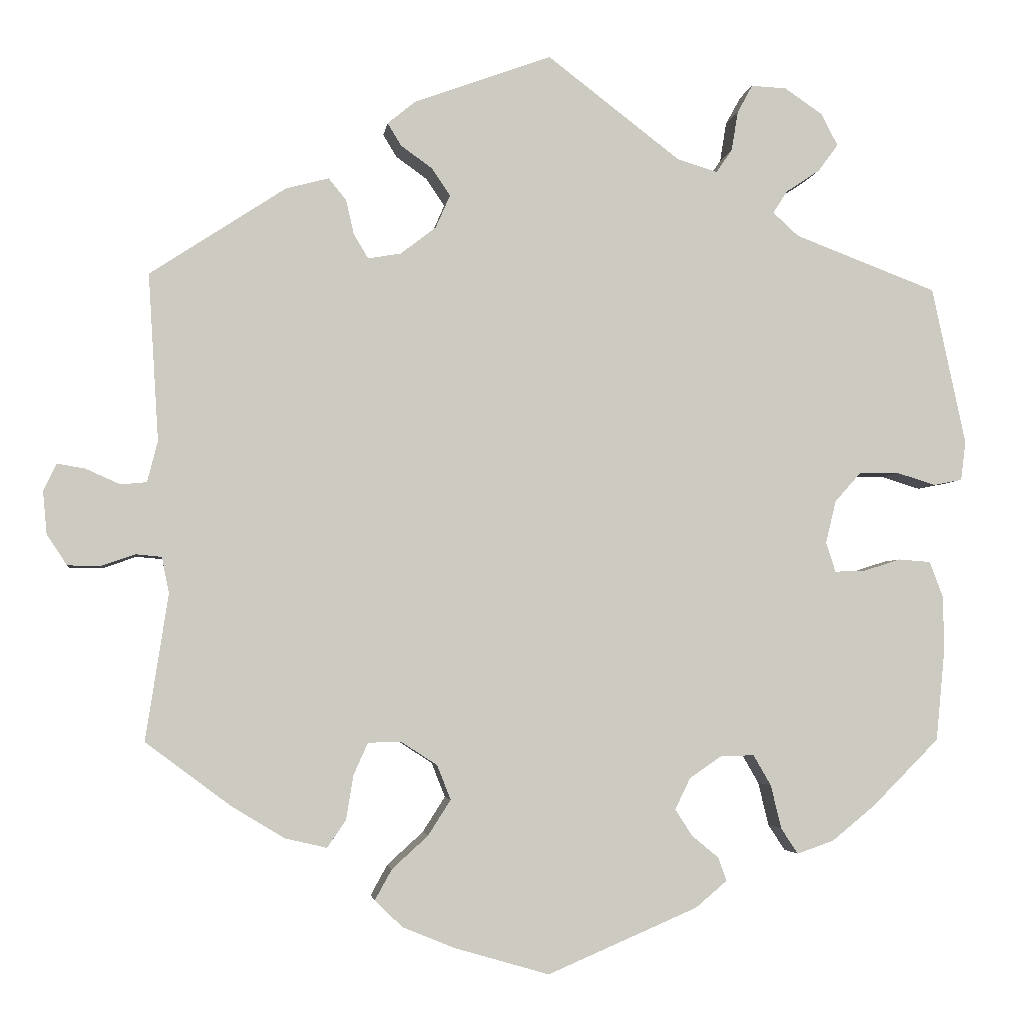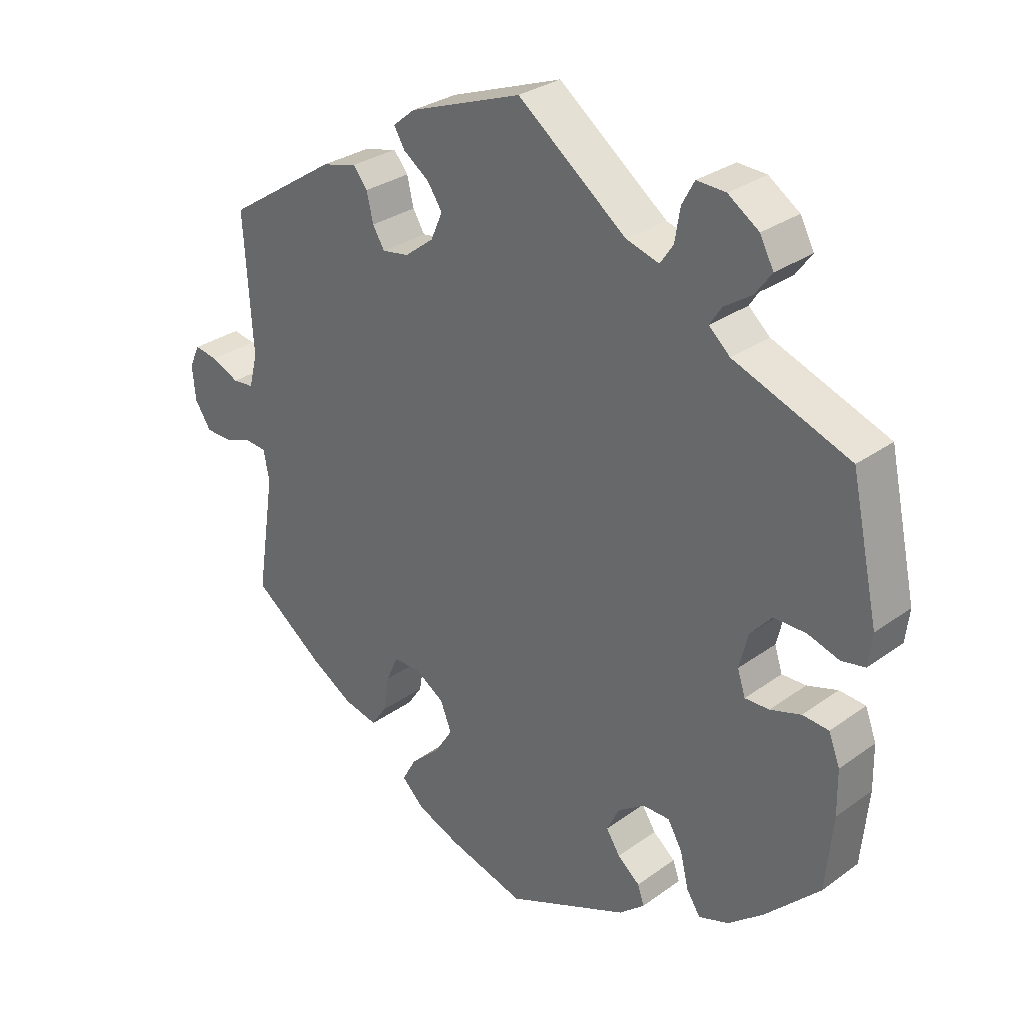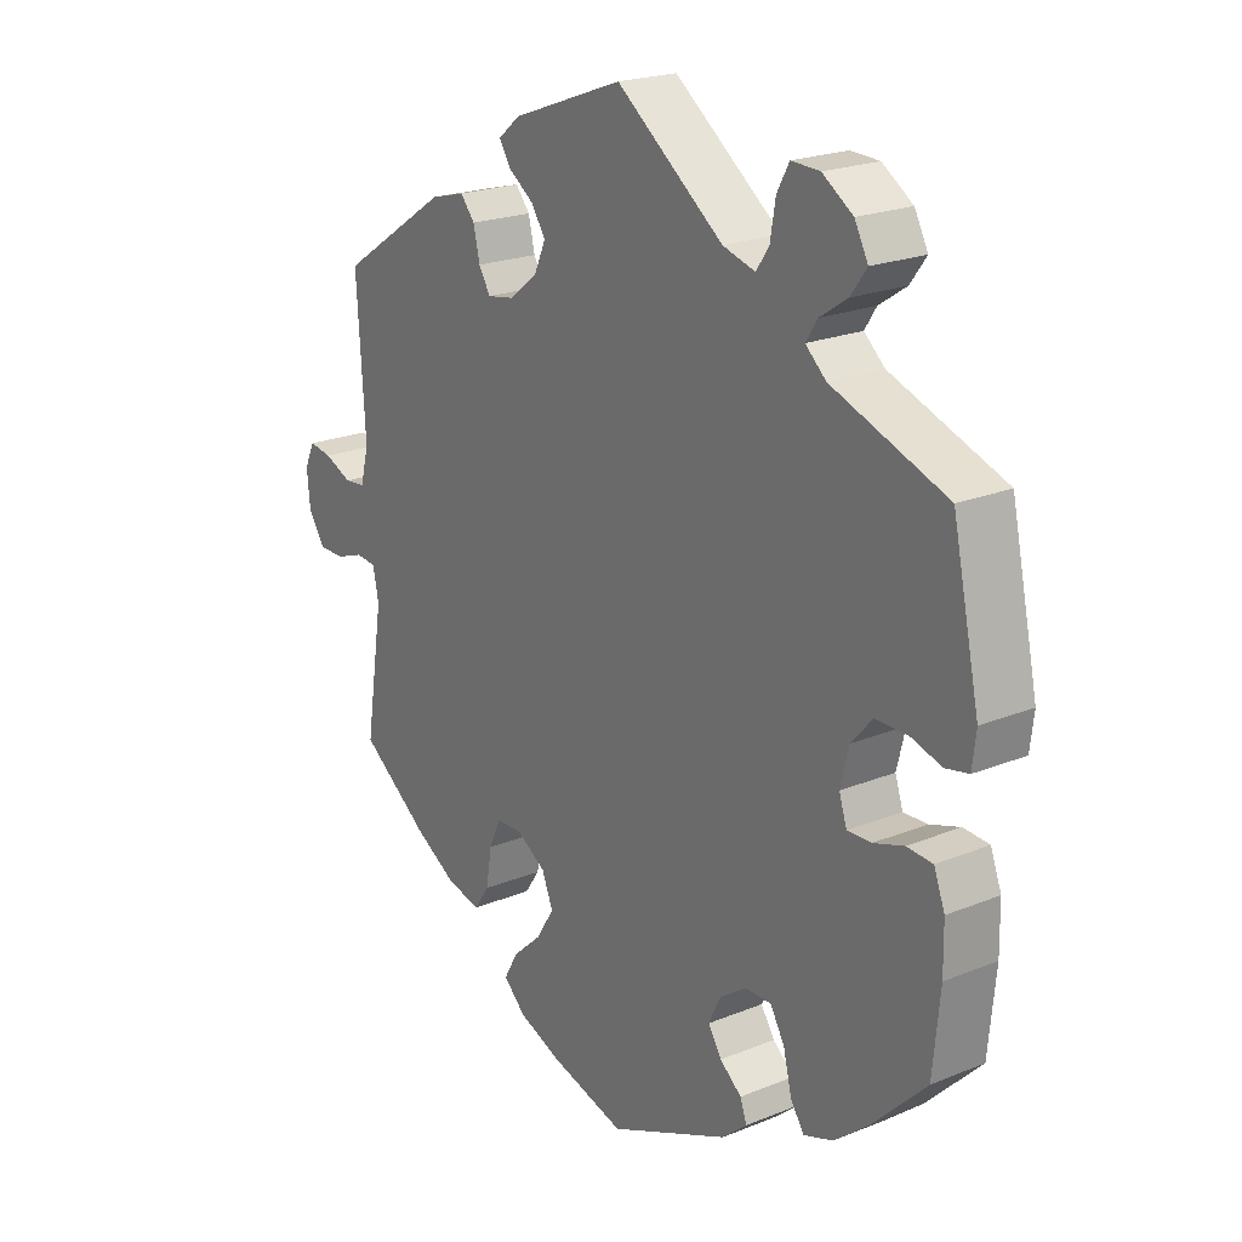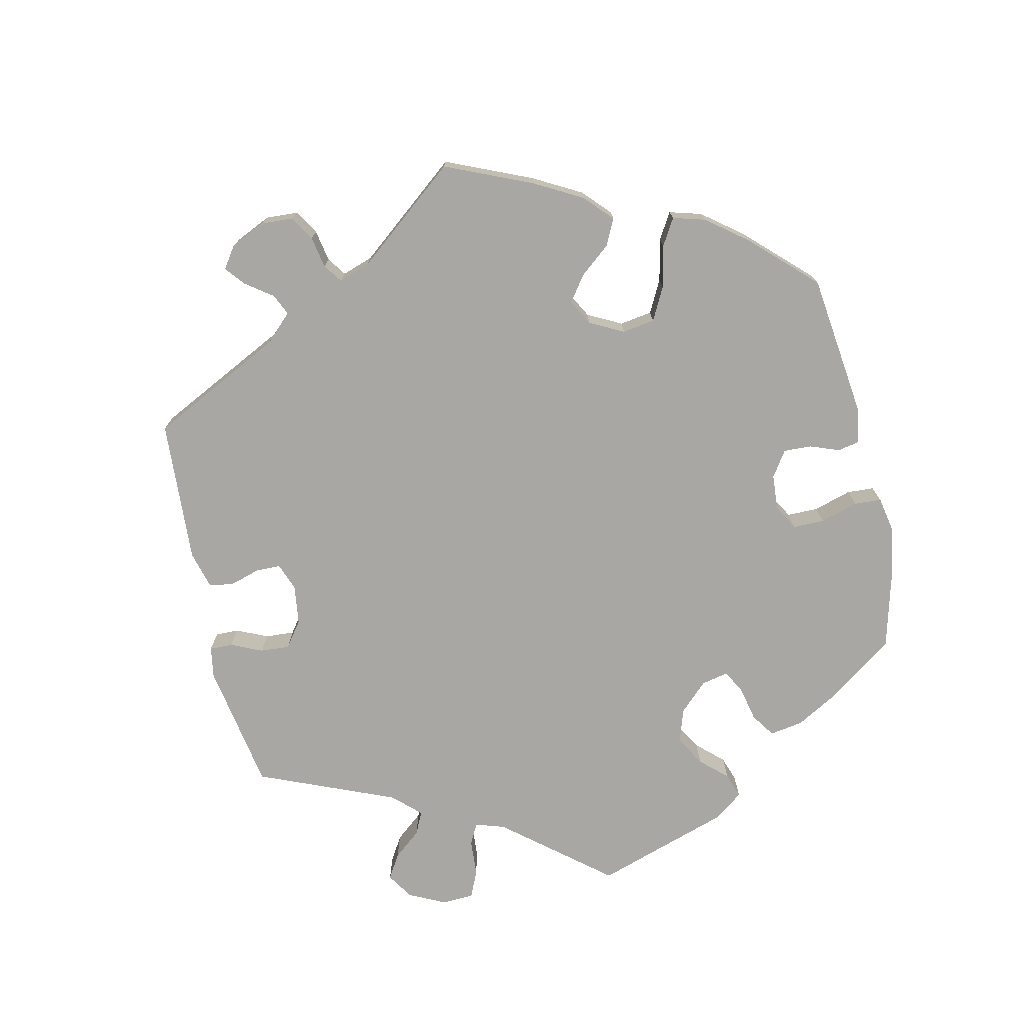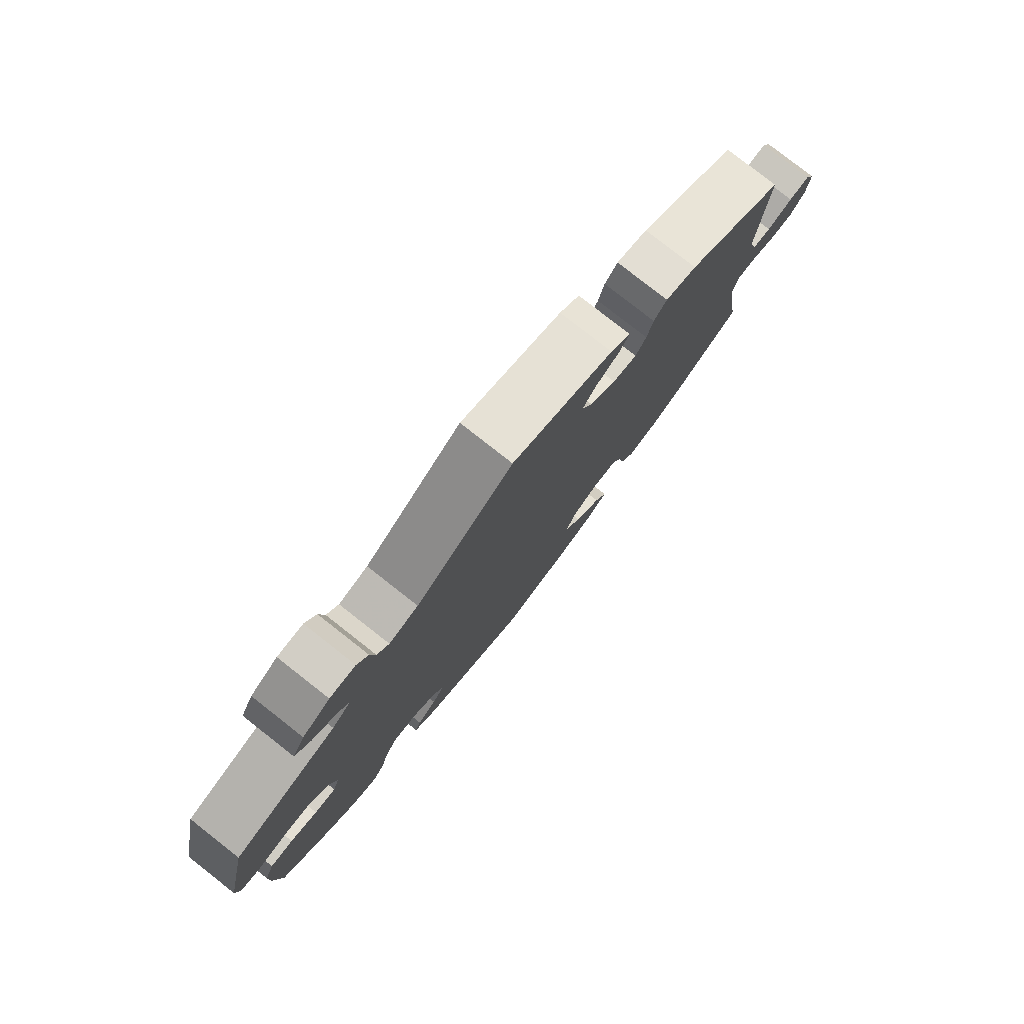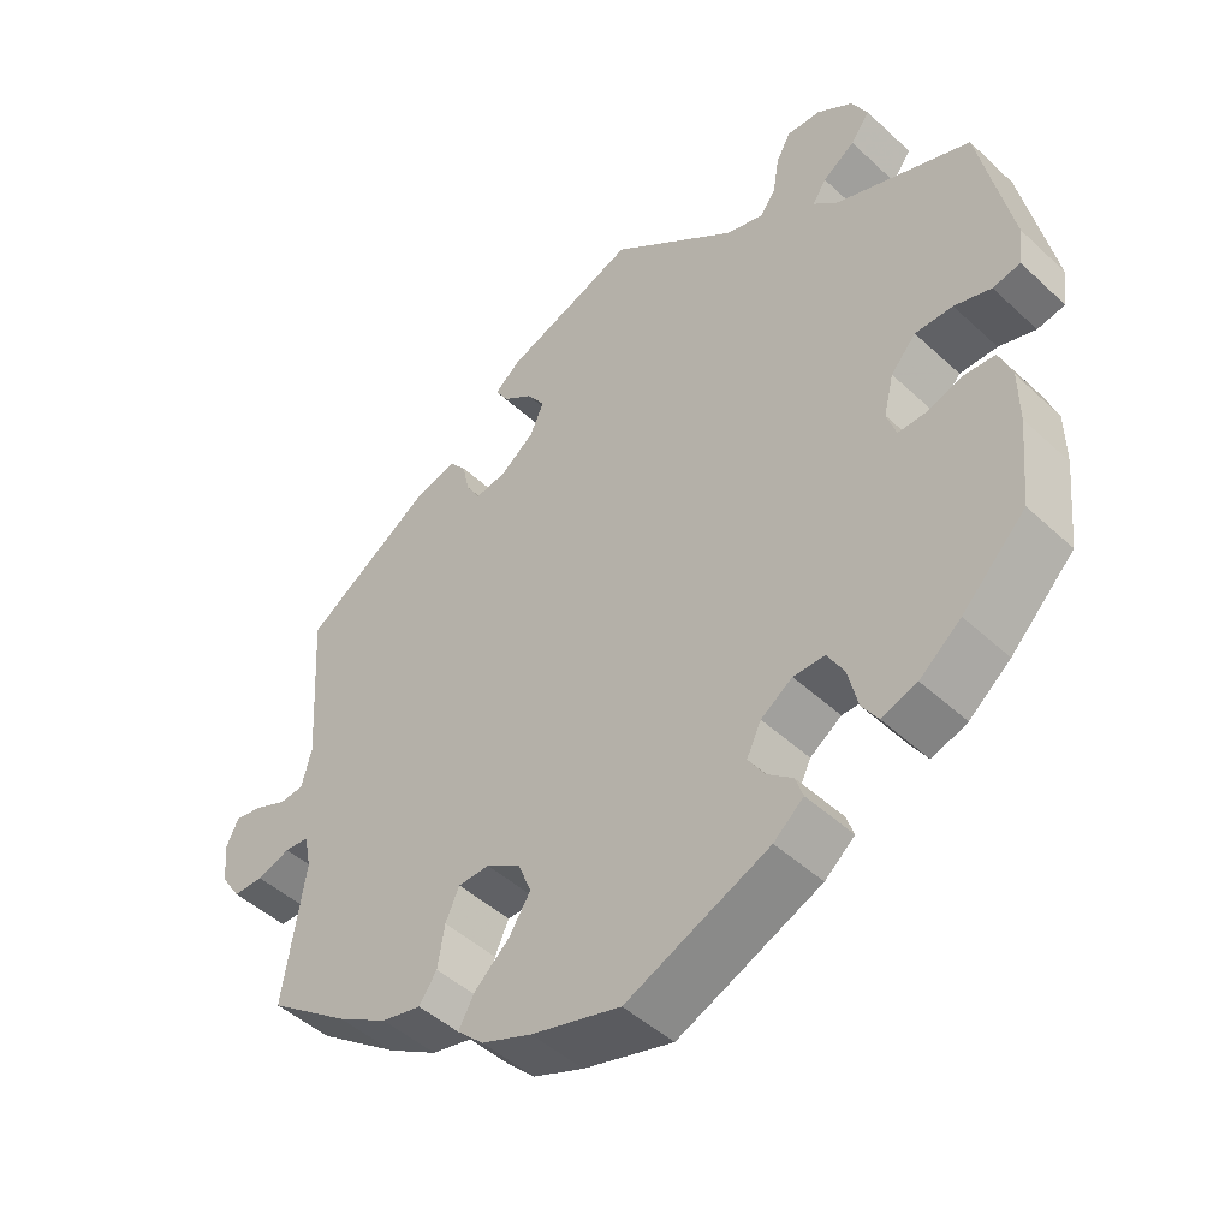
<metadata>
{"format":"obj","ext":"obj","renderer":"f3d","projection":"perspective","resolution":1024,"background":"white","views":[{"elev":-3.5,"azim":172.5,"up":"+Z"},{"elev":29.9,"azim":-136.4,"up":"+Z"},{"elev":21.3,"azim":-126.0,"up":"+Z"},{"elev":-74.8,"azim":132.7,"up":"+Y"},{"elev":79.5,"azim":-51.9,"up":"+Z"},{"elev":-47.2,"azim":-136.2,"up":"+Z"}]}
</metadata>
<code>
v 0.395 0.07 -0.367
v 0.329 0.07 -0.407
v 0.277 0.07 -0.419
v 0.254 0.07 -0.385
v 0.245 0.07 -0.33
v 0.227 0.07 -0.29
v 0.186 0.07 -0.289
v 0.141 0.07 -0.318
v 0.124 0.07 -0.361
v 0.152 0.07 -0.405
v 0.197 0.07 -0.446
v 0.218 0.07 -0.484
v 0.184 0.07 -0.517
v 0.118 0.07 -0.544
v 0.001 0.07 -0.578
v -0.186 0.07 -0.498
v -0.225 0.07 -0.465
v -0.215 0.07 -0.436
v -0.181 0.07 -0.408
v -0.16 0.07 -0.375
v -0.179 0.07 -0.336
v -0.22 0.07 -0.308
v -0.261 0.07 -0.308
v -0.283 0.07 -0.346
v -0.296 0.07 -0.4
v -0.317 0.07 -0.432
v -0.363 0.07 -0.416
v -0.417 0.07 -0.372
v -0.5 0.07 -0.289
v -0.511 0.07 -0.175
v -0.51 0.07 -0.107
v -0.493 0.07 -0.062
v -0.453 0.07 -0.059
v -0.406 0.07 -0.074
v -0.369 0.07 -0.075
v -0.357 0.07 -0.038
v -0.37 0.07 0.015
v -0.403 0.07 0.052
v -0.452 0.07 0.052
v -0.5 0.07 0.037
v -0.536 0.07 0.044
v -0.542 0.07 0.093
v -0.5 0.07 0.289
v -0.323 0.07 0.356
v -0.291 0.07 0.385
v -0.309 0.07 0.413
v -0.351 0.07 0.441
v -0.376 0.07 0.475
v -0.355 0.07 0.515
v -0.308 0.07 0.547
v -0.264 0.07 0.549
v -0.245 0.07 0.514
v -0.237 0.07 0.465
v -0.217 0.07 0.436
v -0.167 0.07 0.451
v -0.001 0.07 0.578
v 0.171 0.07 0.515
v 0.205 0.07 0.487
v 0.188 0.07 0.459
v 0.149 0.07 0.431
v 0.126 0.07 0.397
v 0.144 0.07 0.356
v 0.188 0.07 0.322
v 0.229 0.07 0.315
v 0.247 0.07 0.345
v 0.257 0.07 0.388
v 0.279 0.07 0.415
v 0.332 0.07 0.401
v 0.501 0.07 0.29
v 0.488 0.07 0.082
v 0.501 0.07 0.031
v 0.533 0.07 0.028
v 0.576 0.07 0.047
v 0.611 0.07 0.053
v 0.627 0.07 0.019
v 0.622 0.07 -0.034
v 0.597 0.07 -0.072
v 0.557 0.07 -0.073
v 0.514 0.07 -0.058
v 0.482 0.07 -0.061
v 0.473 0.07 -0.106
v 0.501 0.07 -0.288
v 0.395 0 -0.367
v 0.329 0 -0.407
v 0.277 0 -0.419
v 0.254 0 -0.385
v 0.245 0 -0.33
v 0.227 0 -0.29
v 0.186 0 -0.289
v 0.141 0 -0.318
v 0.124 0 -0.361
v 0.152 0 -0.405
v 0.197 0 -0.446
v 0.218 0 -0.484
v 0.184 0 -0.517
v 0.118 0 -0.544
v 0.001 0 -0.578
v -0.186 0 -0.498
v -0.225 0 -0.465
v -0.215 0 -0.436
v -0.181 0 -0.408
v -0.16 0 -0.375
v -0.179 0 -0.336
v -0.22 0 -0.308
v -0.261 0 -0.308
v -0.283 0 -0.346
v -0.296 0 -0.4
v -0.317 0 -0.432
v -0.363 0 -0.416
v -0.417 0 -0.372
v -0.5 0 -0.289
v -0.511 0 -0.175
v -0.51 0 -0.107
v -0.493 0 -0.062
v -0.453 0 -0.059
v -0.406 0 -0.074
v -0.369 0 -0.075
v -0.357 0 -0.038
v -0.37 0 0.015
v -0.403 0 0.052
v -0.452 0 0.052
v -0.5 0 0.037
v -0.536 0 0.044
v -0.542 0 0.093
v -0.5 0 0.289
v -0.323 0 0.356
v -0.291 0 0.385
v -0.309 0 0.413
v -0.351 0 0.441
v -0.376 0 0.475
v -0.355 0 0.515
v -0.308 0 0.547
v -0.264 0 0.549
v -0.245 0 0.514
v -0.237 0 0.465
v -0.217 0 0.436
v -0.167 0 0.451
v -0.001 0 0.578
v 0.171 0 0.515
v 0.205 0 0.487
v 0.188 0 0.459
v 0.149 0 0.431
v 0.126 0 0.397
v 0.144 0 0.356
v 0.188 0 0.322
v 0.229 0 0.315
v 0.247 0 0.345
v 0.257 0 0.388
v 0.279 0 0.415
v 0.332 0 0.401
v 0.501 0 0.29
v 0.488 0 0.082
v 0.501 0 0.031
v 0.533 0 0.028
v 0.576 0 0.047
v 0.611 0 0.053
v 0.627 0 0.019
v 0.622 0 -0.034
v 0.597 0 -0.072
v 0.557 0 -0.073
v 0.514 0 -0.058
v 0.482 0 -0.061
v 0.473 0 -0.106
v 0.501 0 -0.288
f 81 82 1 2
f 80 81 2 3
f 76 77 78 79
f 76 79 80
f 75 76 80
f 72 73 74 75
f 71 72 75 80
f 70 71 80 3
f 65 66 67 68
f 64 65 68 69
f 57 58 59 60
f 55 56 57 60
f 54 55 60 61
f 50 51 52 53
f 50 53 54
f 49 50 54
f 46 47 48 49
f 45 46 49 54
f 44 45 54 61
f 39 40 41 42
f 38 39 42 43
f 37 38 43 44
f 31 32 33 34
f 31 34 35
f 30 31 35
f 29 30 35
f 28 29 35
f 27 28 35 36
f 24 25 26 27
f 23 24 27 36
f 16 17 18 19
f 16 19 20
f 15 16 20
f 14 15 20 21
f 10 11 12 13
f 9 10 13 14
f 70 3 4 5
f 64 69 70 5
f 37 44 61 62
f 37 62 63
f 22 23 36 37
f 21 22 37 63
f 9 14 21
f 8 9 21 63
f 7 8 63 64
f 64 5 6
f 6 7 64
f 84 83 164 163
f 85 84 163 162
f 161 160 159 158
f 162 161 158
f 162 158 157
f 157 156 155 154
f 162 157 154 153
f 85 162 153 152
f 150 149 148 147
f 151 150 147 146
f 142 141 140 139
f 142 139 138 137
f 143 142 137 136
f 135 134 133 132
f 136 135 132
f 136 132 131
f 131 130 129 128
f 136 131 128 127
f 143 136 127 126
f 124 123 122 121
f 125 124 121 120
f 126 125 120 119
f 116 115 114 113
f 117 116 113
f 117 113 112
f 117 112 111
f 117 111 110
f 118 117 110 109
f 109 108 107 106
f 118 109 106 105
f 101 100 99 98
f 102 101 98
f 102 98 97
f 103 102 97 96
f 95 94 93 92
f 96 95 92 91
f 87 86 85 152
f 87 152 151 146
f 144 143 126 119
f 145 144 119
f 119 118 105 104
f 145 119 104 103
f 103 96 91
f 145 103 91 90
f 146 145 90 89
f 88 87 146
f 146 89 88
f 1 83 84 2
f 2 84 85 3
f 3 85 86 4
f 4 86 87 5
f 5 87 88 6
f 6 88 89 7
f 7 89 90 8
f 8 90 91 9
f 9 91 92 10
f 10 92 93 11
f 11 93 94 12
f 12 94 95 13
f 13 95 96 14
f 14 96 97 15
f 15 97 98 16
f 16 98 99 17
f 17 99 100 18
f 18 100 101 19
f 19 101 102 20
f 20 102 103 21
f 21 103 104 22
f 22 104 105 23
f 23 105 106 24
f 24 106 107 25
f 25 107 108 26
f 26 108 109 27
f 27 109 110 28
f 28 110 111 29
f 29 111 112 30
f 30 112 113 31
f 31 113 114 32
f 32 114 115 33
f 33 115 116 34
f 34 116 117 35
f 35 117 118 36
f 36 118 119 37
f 37 119 120 38
f 38 120 121 39
f 39 121 122 40
f 40 122 123 41
f 41 123 124 42
f 42 124 125 43
f 43 125 126 44
f 44 126 127 45
f 45 127 128 46
f 46 128 129 47
f 47 129 130 48
f 48 130 131 49
f 49 131 132 50
f 50 132 133 51
f 51 133 134 52
f 52 134 135 53
f 53 135 136 54
f 54 136 137 55
f 55 137 138 56
f 56 138 139 57
f 57 139 140 58
f 58 140 141 59
f 59 141 142 60
f 60 142 143 61
f 61 143 144 62
f 62 144 145 63
f 63 145 146 64
f 64 146 147 65
f 65 147 148 66
f 66 148 149 67
f 67 149 150 68
f 68 150 151 69
f 69 151 152 70
f 70 152 153 71
f 71 153 154 72
f 72 154 155 73
f 73 155 156 74
f 74 156 157 75
f 75 157 158 76
f 76 158 159 77
f 77 159 160 78
f 78 160 161 79
f 79 161 162 80
f 80 162 163 81
f 81 163 164 82
f 82 164 83 1

</code>
